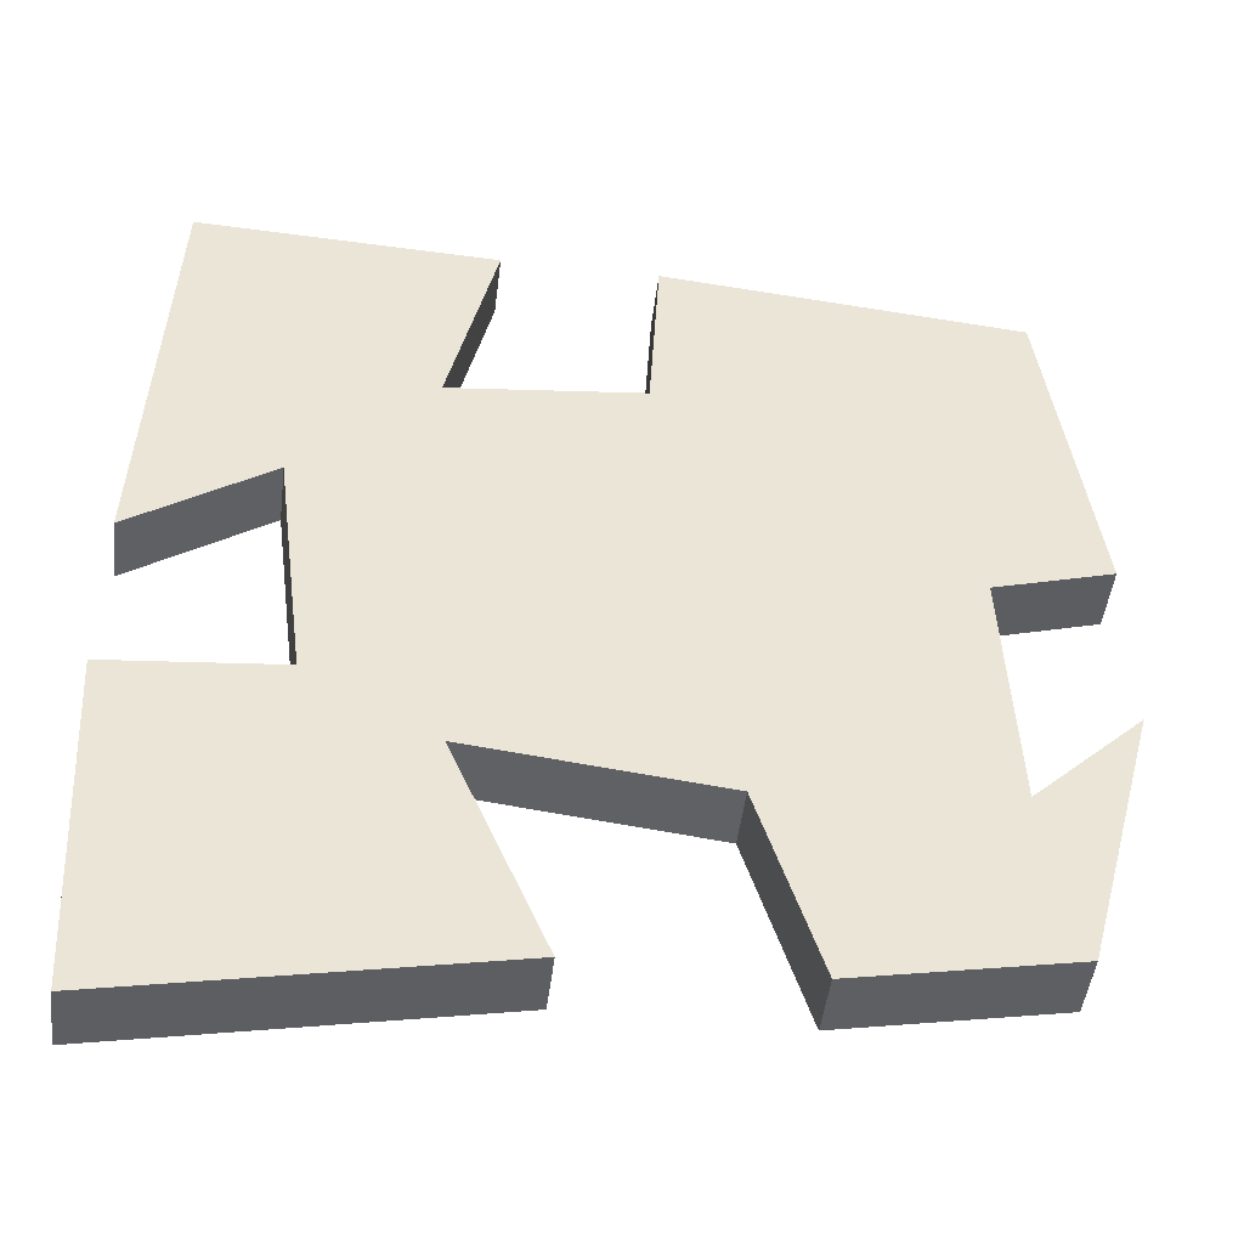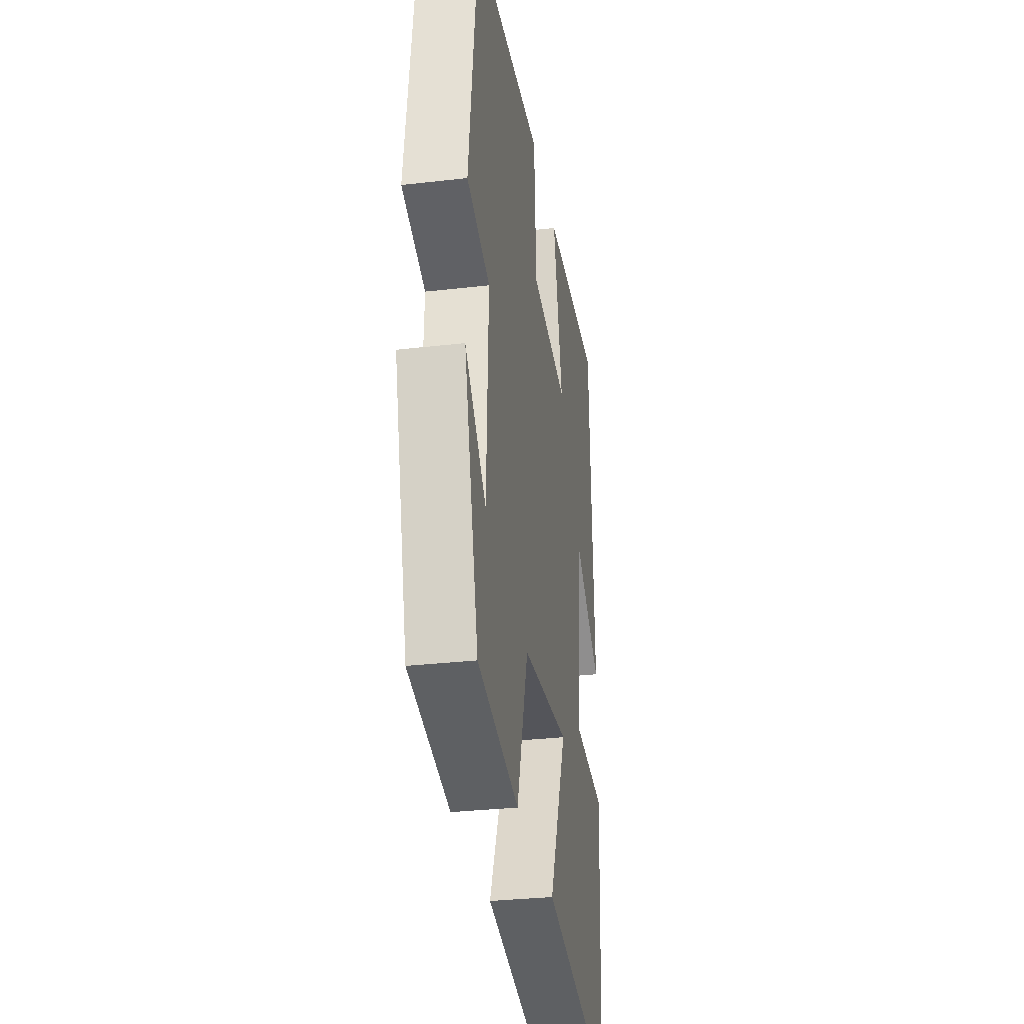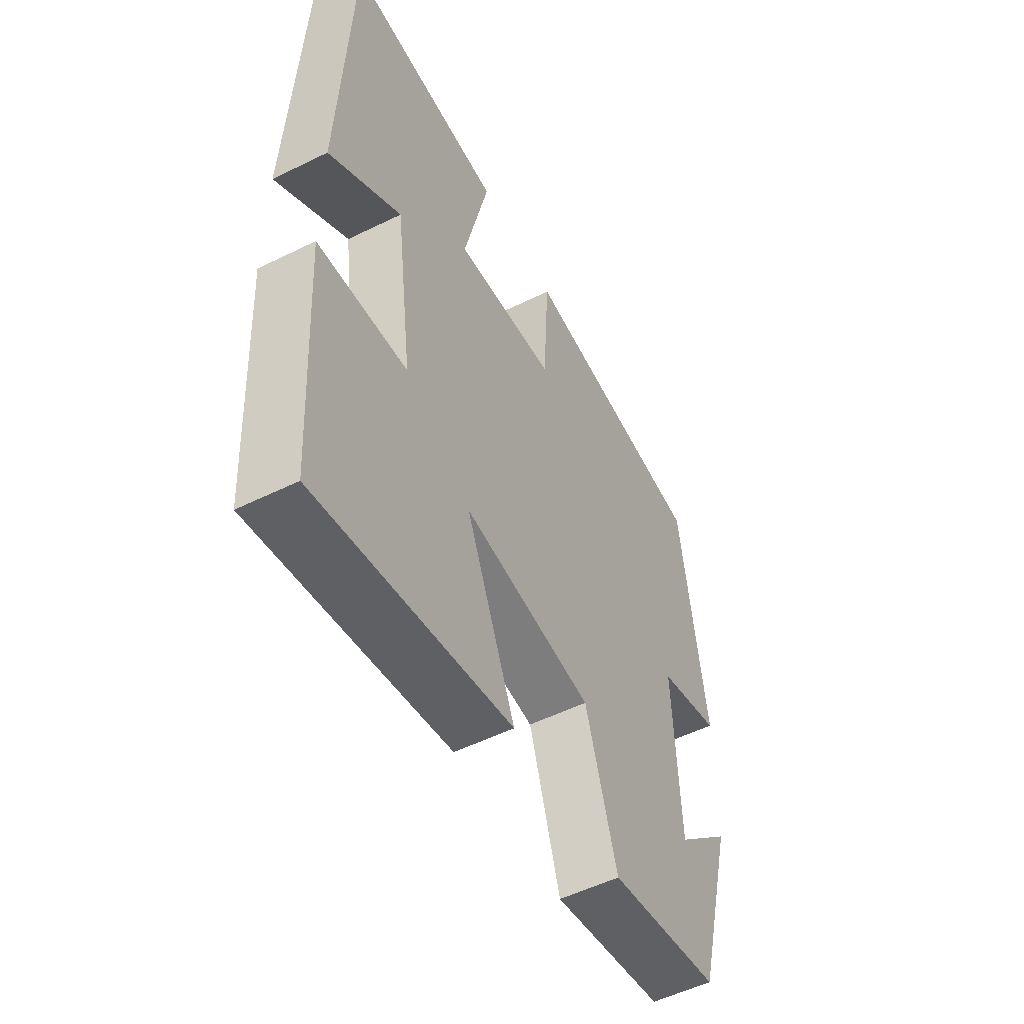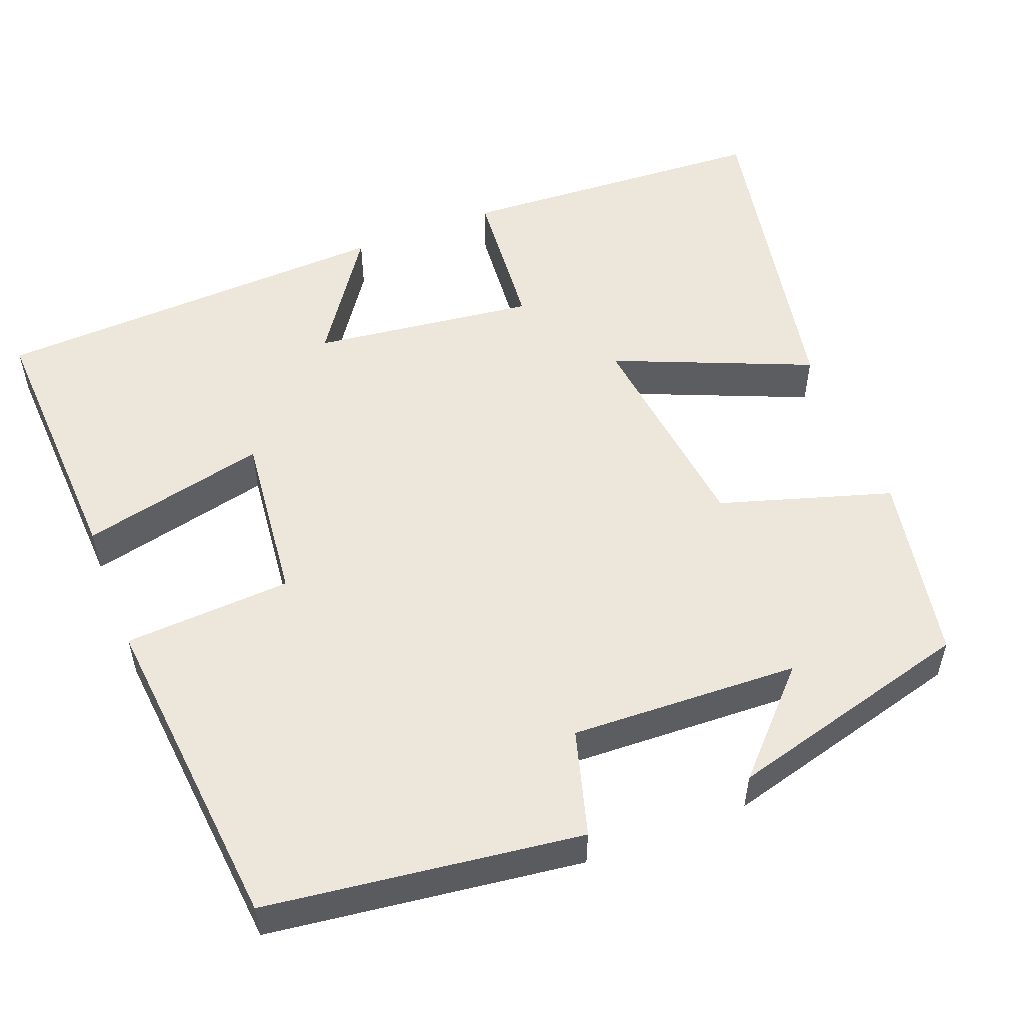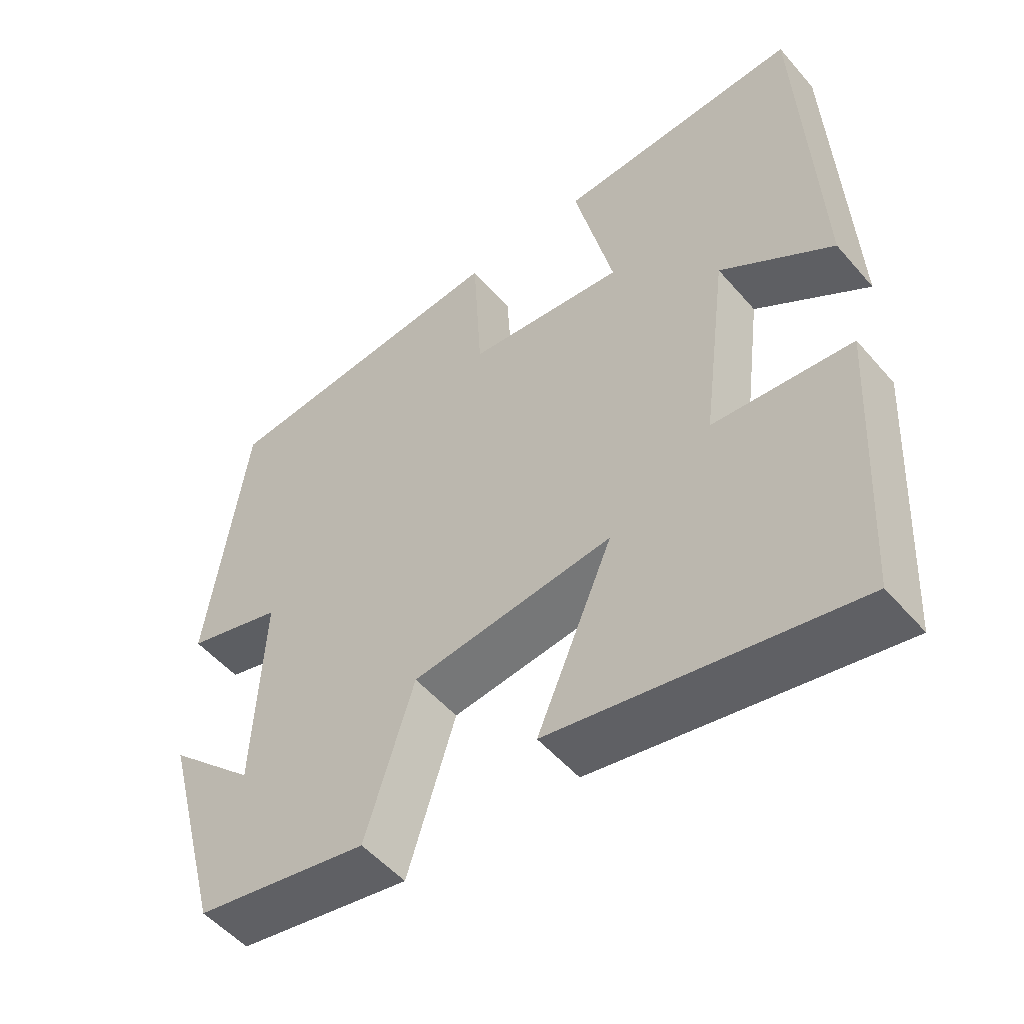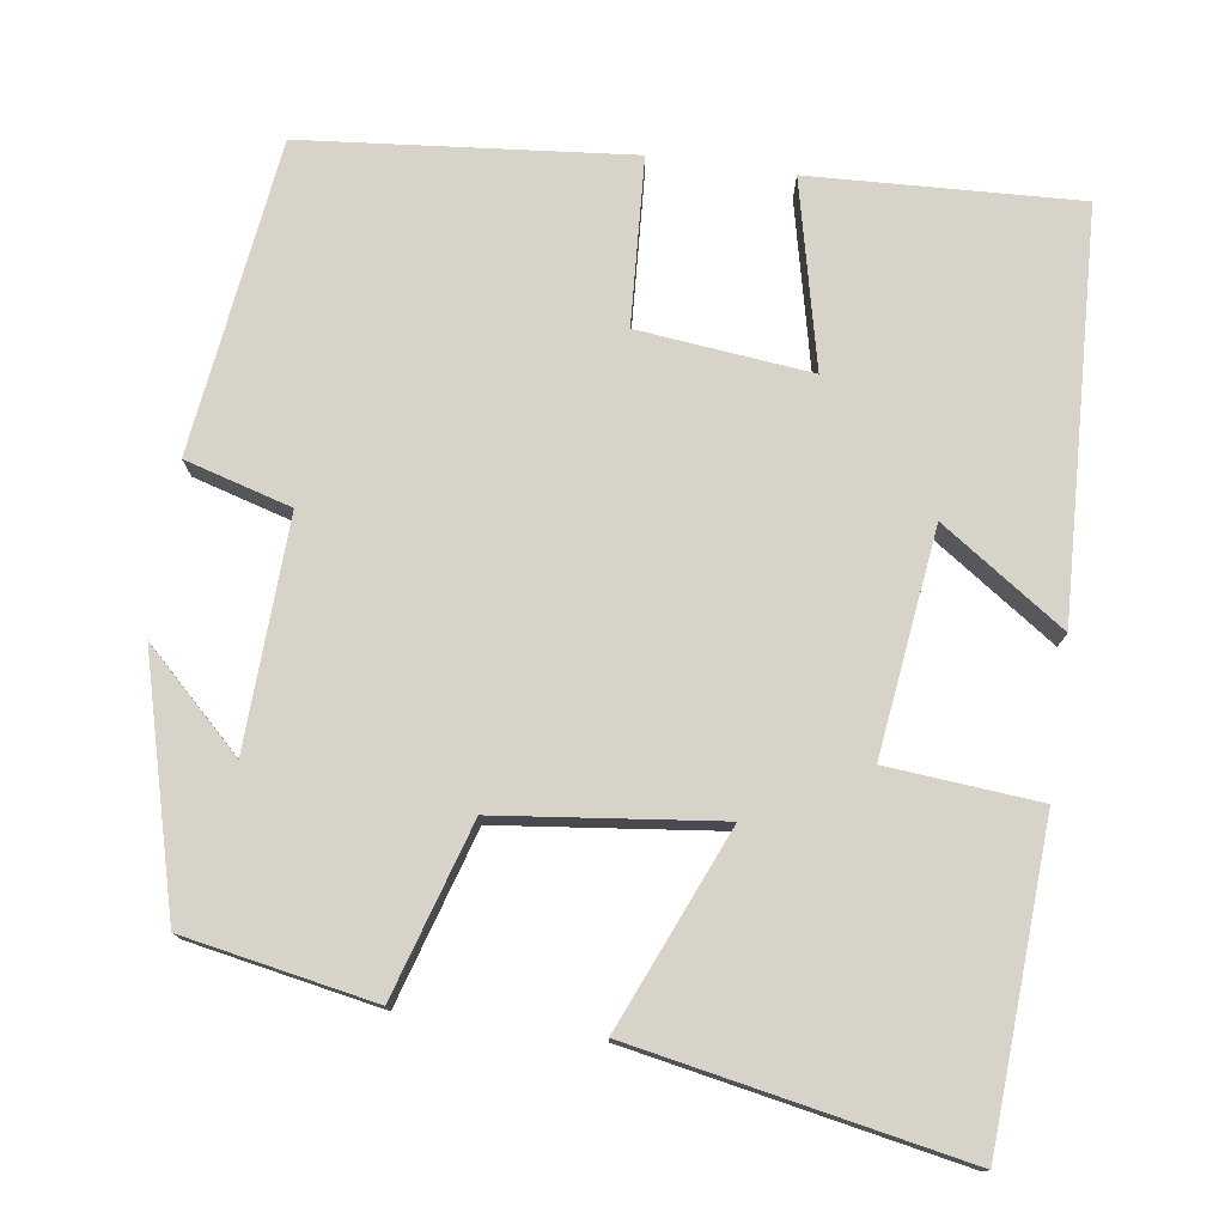
<metadata>
{"format":"obj","ext":"obj","renderer":"f3d","projection":"perspective","resolution":1024,"background":"white","views":[{"elev":-47.3,"azim":-6.9,"up":"+Z"},{"elev":-31.6,"azim":99.3,"up":"+Z"},{"elev":-53.6,"azim":-62.3,"up":"+Z"},{"elev":53.2,"azim":68.6,"up":"+Y"},{"elev":-52.5,"azim":-140.4,"up":"+Z"},{"elev":76.5,"azim":-172.0,"up":"+Y"}]}
</metadata>
<code>
v -0.477 0.07 -0.58
v -0.5 0.07 -0.186
v -0.309 0.07 -0.169
v -0.345 0.07 0.113
v -0.5 0.07 0.006
v -0.478 0.07 0.515
v -0.139 0.07 0.5
v -0.193 0.07 0.265
v 0.025 0.07 0.289
v 0.037 0.07 0.5
v 0.448 0.07 0.462
v 0.5 0.07 0.067
v 0.366 0.07 0.028
v 0.378 0.07 -0.26
v 0.5 0.07 -0.143
v 0.417 0.07 -0.455
v 0.178 0.07 -0.5
v 0.111 0.07 -0.284
v -0.167 0.07 -0.252
v -0.062 0.07 -0.5
v -0.477 0 -0.58
v -0.5 0 -0.186
v -0.309 0 -0.169
v -0.345 0 0.113
v -0.5 0 0.006
v -0.478 0 0.515
v -0.139 0 0.5
v -0.193 0 0.265
v 0.025 0 0.289
v 0.037 0 0.5
v 0.448 0 0.462
v 0.5 0 0.067
v 0.366 0 0.028
v 0.378 0 -0.26
v 0.5 0 -0.143
v 0.417 0 -0.455
v 0.178 0 -0.5
v 0.111 0 -0.284
v -0.167 0 -0.252
v -0.062 0 -0.5
f 1 2 3
f 20 1 3
f 19 20 3
f 18 19 3 4
f 16 17 18
f 16 18 4
f 14 15 16
f 14 16 4
f 13 14 4
f 11 12 13
f 10 11 13
f 9 10 13
f 8 9 13 4
f 6 7 8
f 5 6 8
f 4 5 8
f 23 22 21
f 23 21 40
f 23 40 39
f 24 23 39 38
f 38 37 36
f 24 38 36
f 36 35 34
f 24 36 34
f 24 34 33
f 33 32 31
f 33 31 30
f 33 30 29
f 24 33 29 28
f 28 27 26
f 28 26 25
f 28 25 24
f 1 21 22 2
f 2 22 23 3
f 3 23 24 4
f 4 24 25 5
f 5 25 26 6
f 6 26 27 7
f 7 27 28 8
f 8 28 29 9
f 9 29 30 10
f 10 30 31 11
f 11 31 32 12
f 12 32 33 13
f 13 33 34 14
f 14 34 35 15
f 15 35 36 16
f 16 36 37 17
f 17 37 38 18
f 18 38 39 19
f 19 39 40 20
f 20 40 21 1

</code>
